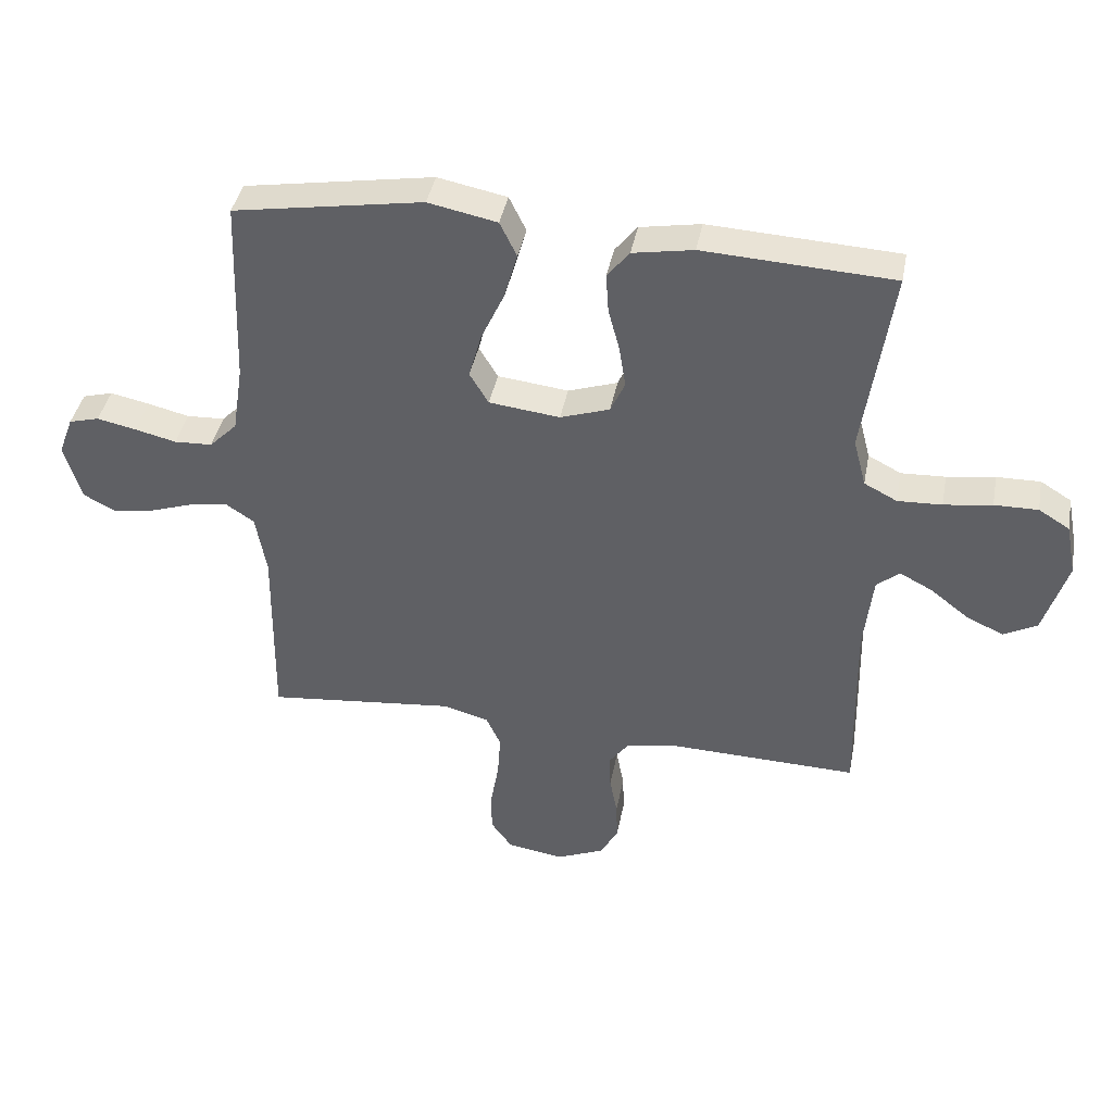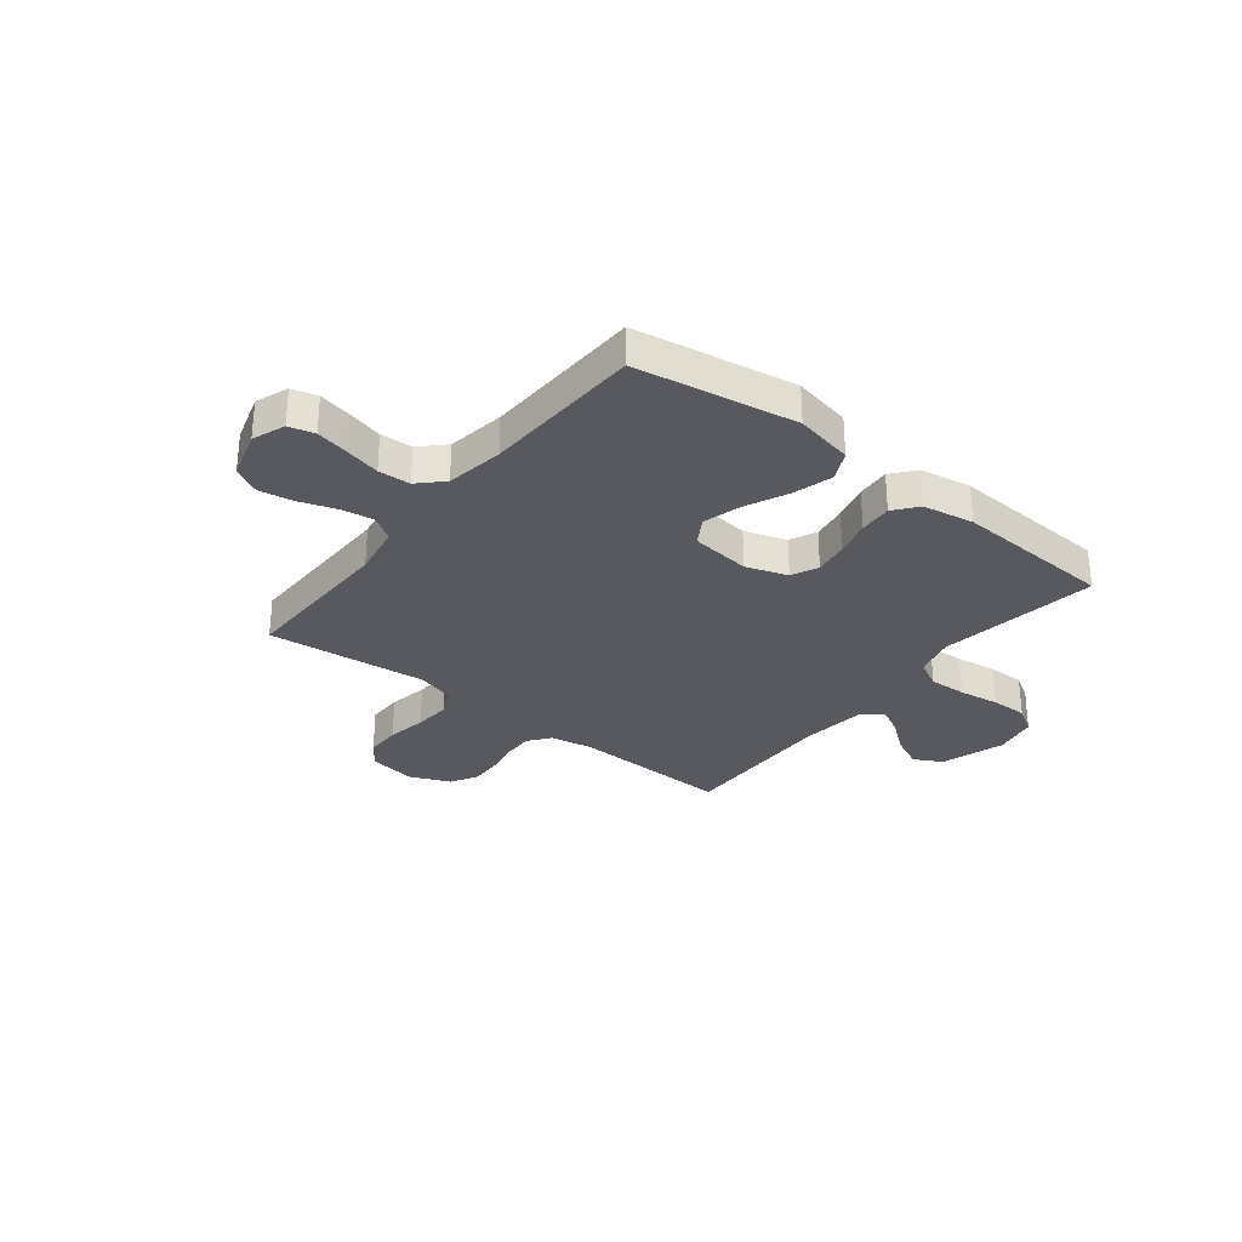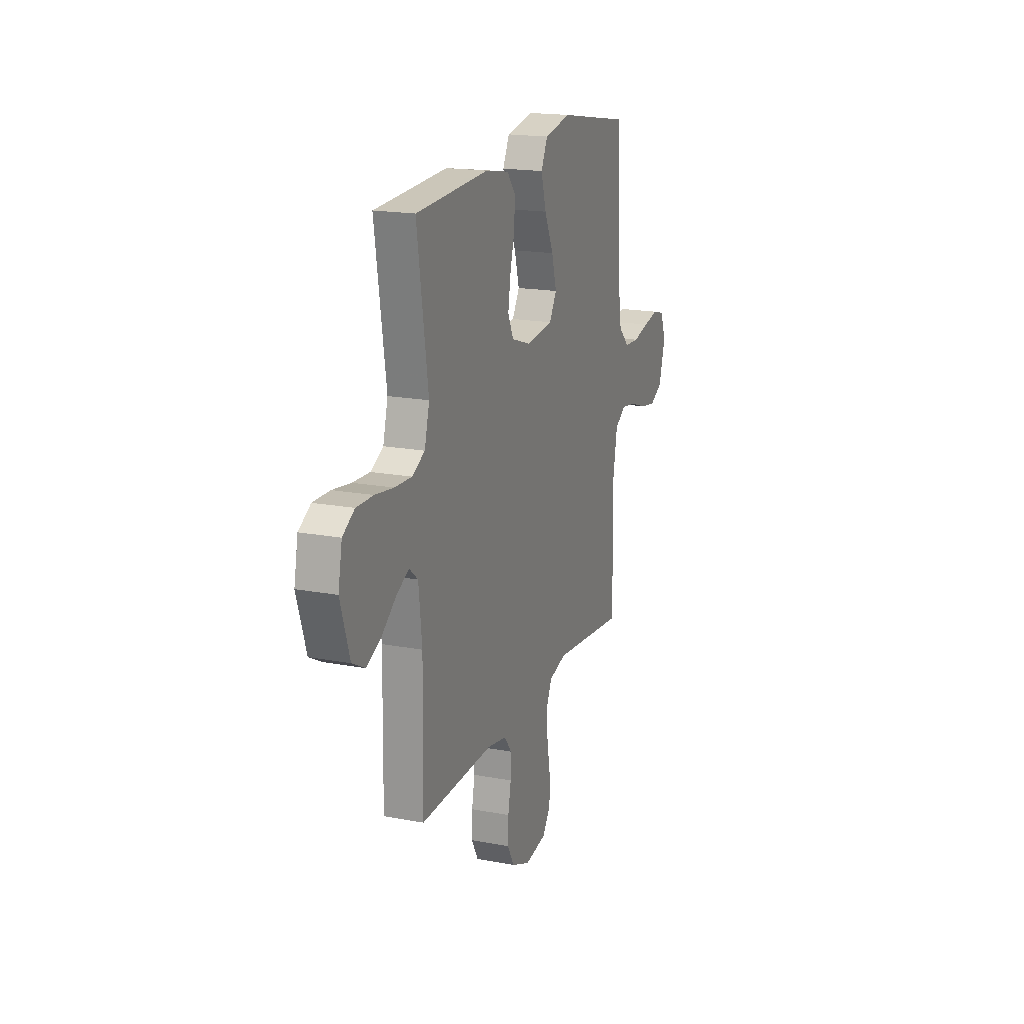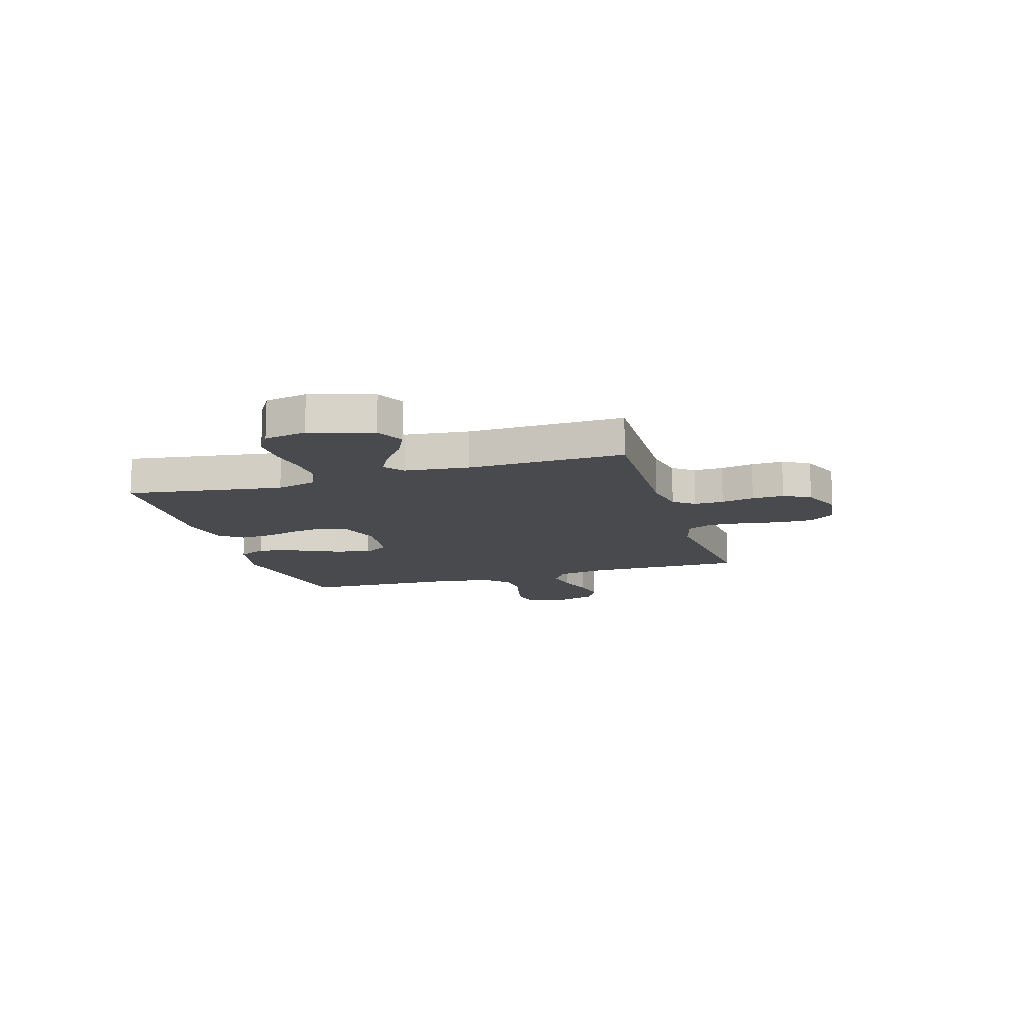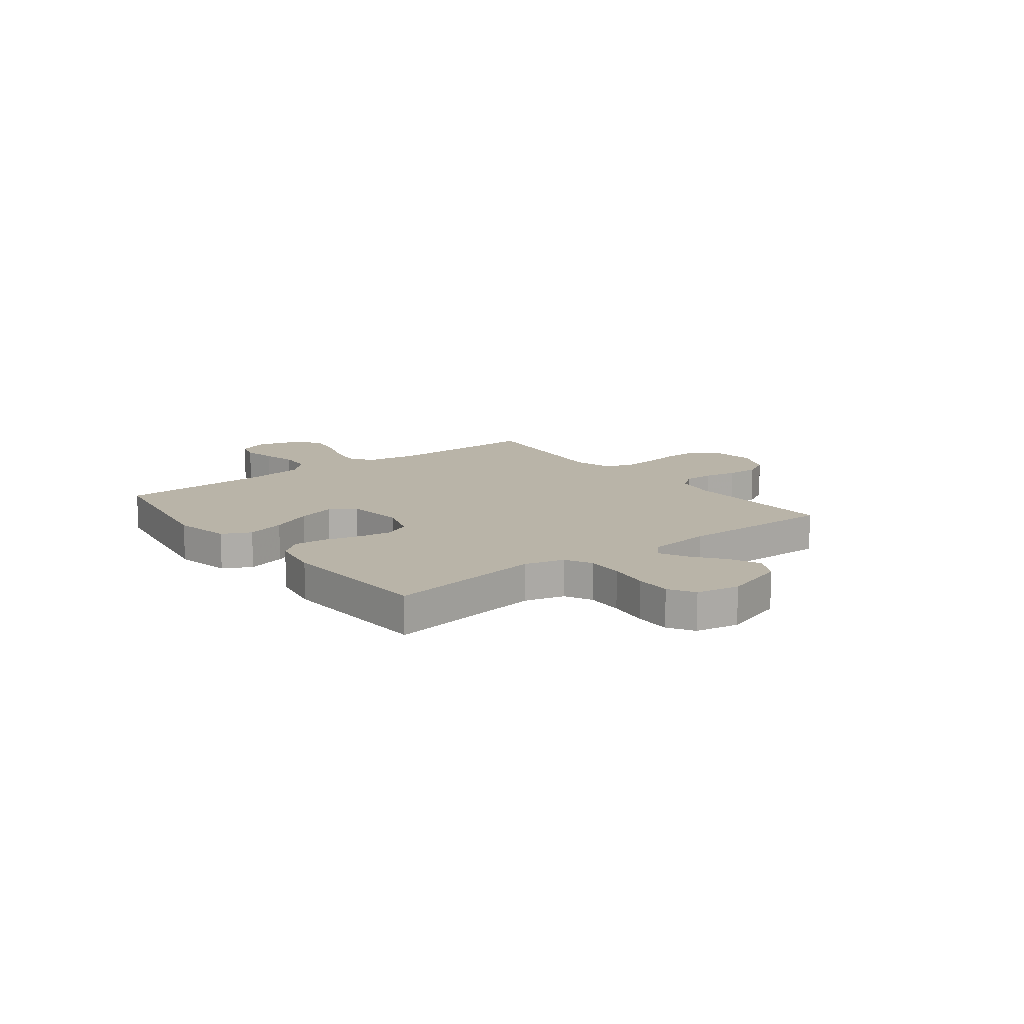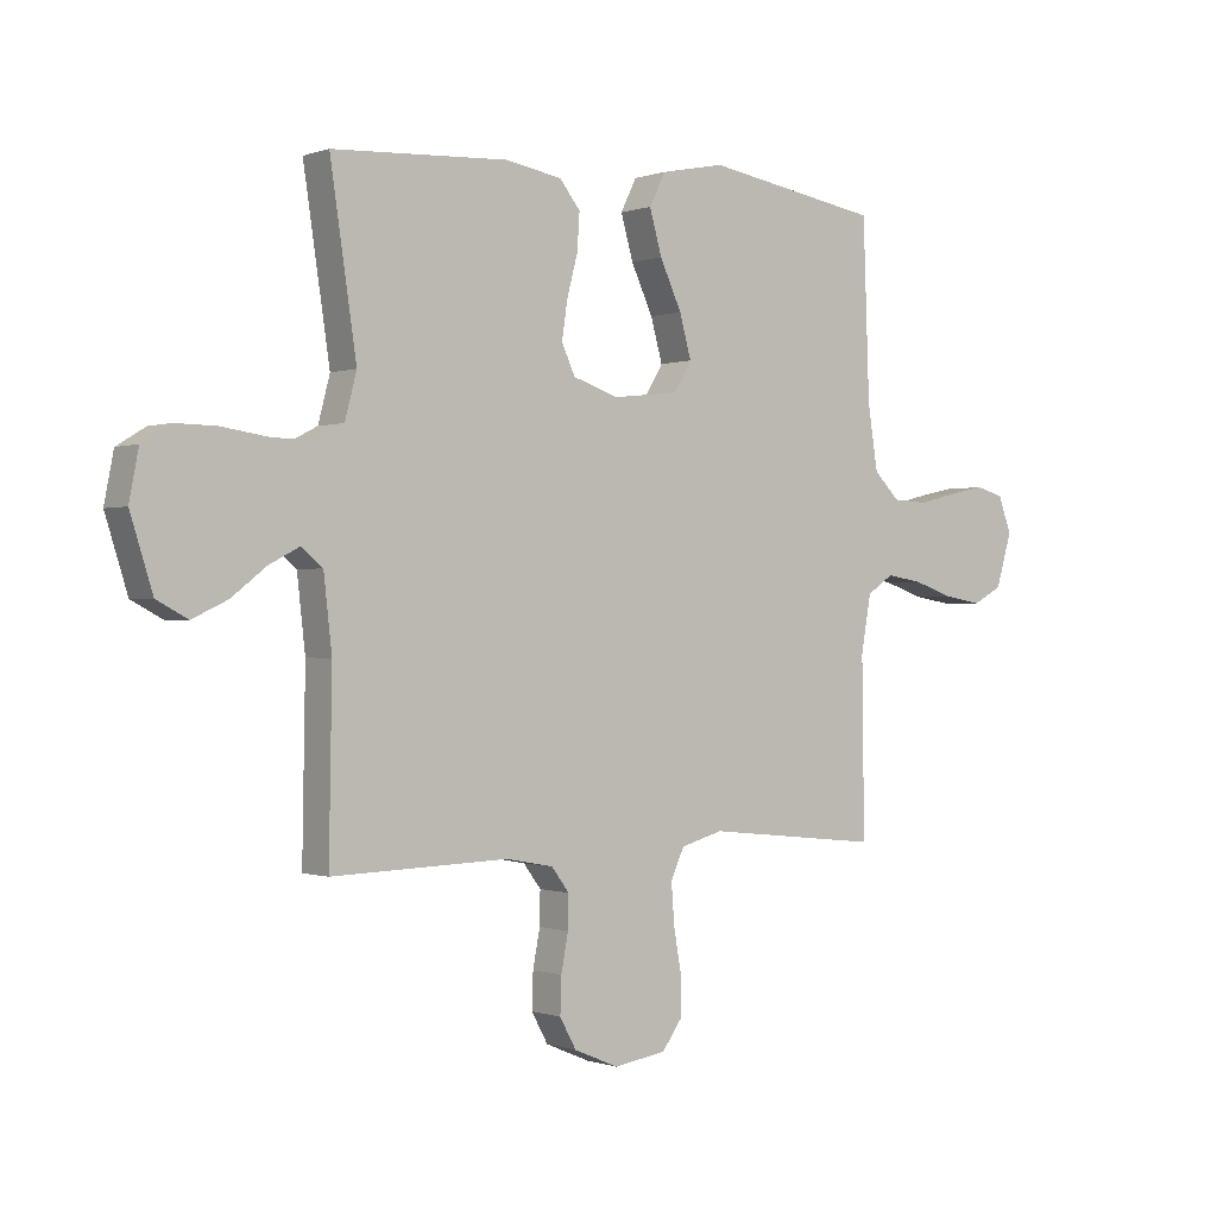
<metadata>
{"format":"obj","ext":"obj","renderer":"f3d","projection":"perspective","resolution":1024,"background":"white","views":[{"elev":40.4,"azim":10.7,"up":"+Z"},{"elev":-30.3,"azim":-38.3,"up":"+Y"},{"elev":18.1,"azim":110.2,"up":"+Z"},{"elev":-13.4,"azim":106.9,"up":"+Y"},{"elev":13.1,"azim":52.4,"up":"+Y"},{"elev":-0.4,"azim":142.3,"up":"+Z"}]}
</metadata>
<code>
v -0.5 0.07 -0.5
v -0.496 0.07 -0.2
v -0.513 0.07 -0.104
v -0.558 0.07 -0.074
v -0.62 0.07 -0.084
v -0.688 0.07 -0.107
v -0.753 0.07 -0.118
v -0.804 0.07 -0.091
v -0.831 0.07 0
v -0.808 0.07 0.061
v -0.76 0.07 0.074
v -0.698 0.07 0.061
v -0.632 0.07 0.045
v -0.572 0.07 0.048
v -0.528 0.07 0.092
v -0.511 0.07 0.2
v -0.5 0.07 0.5
v -0.2 0.07 0.55
v -0.091 0.07 0.528
v -0.064 0.07 0.473
v -0.085 0.07 0.399
v -0.122 0.07 0.319
v -0.142 0.07 0.247
v -0.112 0.07 0.197
v 0 0.07 0.184
v 0.078 0.07 0.21
v 0.101 0.07 0.26
v 0.091 0.07 0.325
v 0.073 0.07 0.393
v 0.069 0.07 0.455
v 0.104 0.07 0.499
v 0.2 0.07 0.516
v 0.5 0.07 0.5
v 0.455 0.07 0.2
v 0.475 0.07 0.124
v 0.527 0.07 0.097
v 0.597 0.07 0.1
v 0.673 0.07 0.111
v 0.742 0.07 0.112
v 0.791 0.07 0.082
v 0.807 0.07 0
v 0.769 0.07 -0.12
v 0.716 0.07 -0.148
v 0.656 0.07 -0.12
v 0.597 0.07 -0.074
v 0.545 0.07 -0.047
v 0.509 0.07 -0.077
v 0.495 0.07 -0.2
v 0.5 0.07 -0.5
v 0.2 0.07 -0.491
v 0.119 0.07 -0.506
v 0.089 0.07 -0.546
v 0.09 0.07 -0.602
v 0.102 0.07 -0.665
v 0.104 0.07 -0.726
v 0.076 0.07 -0.777
v 0 0.07 -0.809
v -0.089 0.07 -0.795
v -0.123 0.07 -0.748
v -0.123 0.07 -0.682
v -0.11 0.07 -0.608
v -0.105 0.07 -0.539
v -0.128 0.07 -0.489
v -0.2 0.07 -0.469
v -0.5 0 -0.5
v -0.496 0 -0.2
v -0.513 0 -0.104
v -0.558 0 -0.074
v -0.62 0 -0.084
v -0.688 0 -0.107
v -0.753 0 -0.118
v -0.804 0 -0.091
v -0.831 0 0
v -0.808 0 0.061
v -0.76 0 0.074
v -0.698 0 0.061
v -0.632 0 0.045
v -0.572 0 0.048
v -0.528 0 0.092
v -0.511 0 0.2
v -0.5 0 0.5
v -0.2 0 0.55
v -0.091 0 0.528
v -0.064 0 0.473
v -0.085 0 0.399
v -0.122 0 0.319
v -0.142 0 0.247
v -0.112 0 0.197
v 0 0 0.184
v 0.078 0 0.21
v 0.101 0 0.26
v 0.091 0 0.325
v 0.073 0 0.393
v 0.069 0 0.455
v 0.104 0 0.499
v 0.2 0 0.516
v 0.5 0 0.5
v 0.455 0 0.2
v 0.475 0 0.124
v 0.527 0 0.097
v 0.597 0 0.1
v 0.673 0 0.111
v 0.742 0 0.112
v 0.791 0 0.082
v 0.807 0 0
v 0.769 0 -0.12
v 0.716 0 -0.148
v 0.656 0 -0.12
v 0.597 0 -0.074
v 0.545 0 -0.047
v 0.509 0 -0.077
v 0.495 0 -0.2
v 0.5 0 -0.5
v 0.2 0 -0.491
v 0.119 0 -0.506
v 0.089 0 -0.546
v 0.09 0 -0.602
v 0.102 0 -0.665
v 0.104 0 -0.726
v 0.076 0 -0.777
v 0 0 -0.809
v -0.089 0 -0.795
v -0.123 0 -0.748
v -0.123 0 -0.682
v -0.11 0 -0.608
v -0.105 0 -0.539
v -0.128 0 -0.489
v -0.2 0 -0.469
f 58 59 60 61
f 58 61 62
f 57 58 62
f 56 57 62
f 53 54 55 56
f 52 53 56 62
f 51 52 62 63
f 48 49 50
f 47 48 50 51
f 42 43 44 45
f 42 45 46
f 41 42 46
f 40 41 46
f 37 38 39 40
f 36 37 40 46
f 35 36 46 47
f 31 32 33 34
f 28 29 30 31
f 27 28 31 34
f 26 27 34 35
f 19 20 21 22
f 19 22 23
f 16 17 18 19
f 15 16 19 23
f 14 15 23 24
f 10 11 12 13
f 8 9 10 13
f 8 13 14
f 5 6 7 8
f 4 5 8 14
f 3 4 14 24
f 64 1 2
f 25 26 35 47
f 47 51 63 64
f 24 25 47 64
f 2 3 24 64
f 125 124 123 122
f 126 125 122
f 126 122 121
f 126 121 120
f 120 119 118 117
f 126 120 117 116
f 127 126 116 115
f 114 113 112
f 115 114 112 111
f 109 108 107 106
f 110 109 106
f 110 106 105
f 110 105 104
f 104 103 102 101
f 110 104 101 100
f 111 110 100 99
f 98 97 96 95
f 95 94 93 92
f 98 95 92 91
f 99 98 91 90
f 86 85 84 83
f 87 86 83
f 83 82 81 80
f 87 83 80 79
f 88 87 79 78
f 77 76 75 74
f 77 74 73 72
f 78 77 72
f 72 71 70 69
f 78 72 69 68
f 88 78 68 67
f 66 65 128
f 111 99 90 89
f 128 127 115 111
f 128 111 89 88
f 128 88 67 66
f 1 65 66 2
f 2 66 67 3
f 3 67 68 4
f 4 68 69 5
f 5 69 70 6
f 6 70 71 7
f 7 71 72 8
f 8 72 73 9
f 9 73 74 10
f 10 74 75 11
f 11 75 76 12
f 12 76 77 13
f 13 77 78 14
f 14 78 79 15
f 15 79 80 16
f 16 80 81 17
f 17 81 82 18
f 18 82 83 19
f 19 83 84 20
f 20 84 85 21
f 21 85 86 22
f 22 86 87 23
f 23 87 88 24
f 24 88 89 25
f 25 89 90 26
f 26 90 91 27
f 27 91 92 28
f 28 92 93 29
f 29 93 94 30
f 30 94 95 31
f 31 95 96 32
f 32 96 97 33
f 33 97 98 34
f 34 98 99 35
f 35 99 100 36
f 36 100 101 37
f 37 101 102 38
f 38 102 103 39
f 39 103 104 40
f 40 104 105 41
f 41 105 106 42
f 42 106 107 43
f 43 107 108 44
f 44 108 109 45
f 45 109 110 46
f 46 110 111 47
f 47 111 112 48
f 48 112 113 49
f 49 113 114 50
f 50 114 115 51
f 51 115 116 52
f 52 116 117 53
f 53 117 118 54
f 54 118 119 55
f 55 119 120 56
f 56 120 121 57
f 57 121 122 58
f 58 122 123 59
f 59 123 124 60
f 60 124 125 61
f 61 125 126 62
f 62 126 127 63
f 63 127 128 64
f 64 128 65 1

</code>
